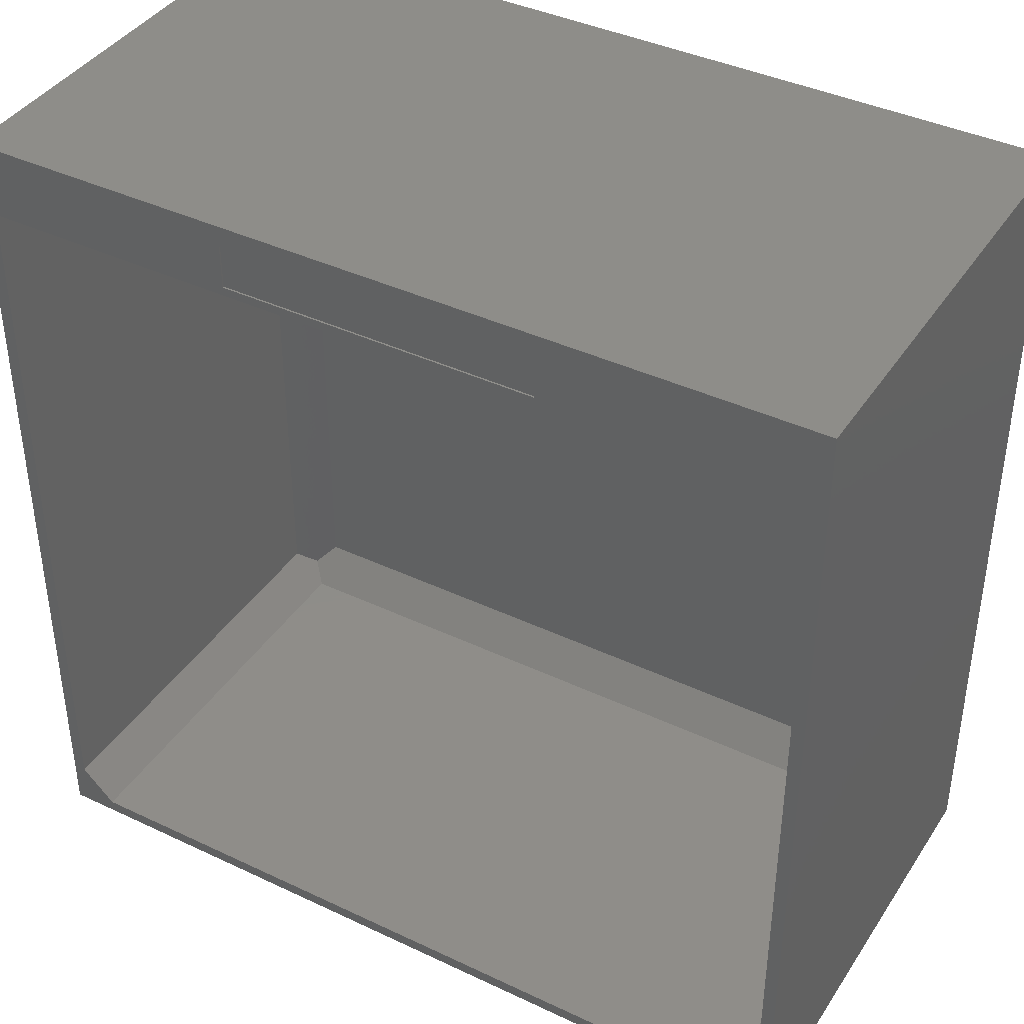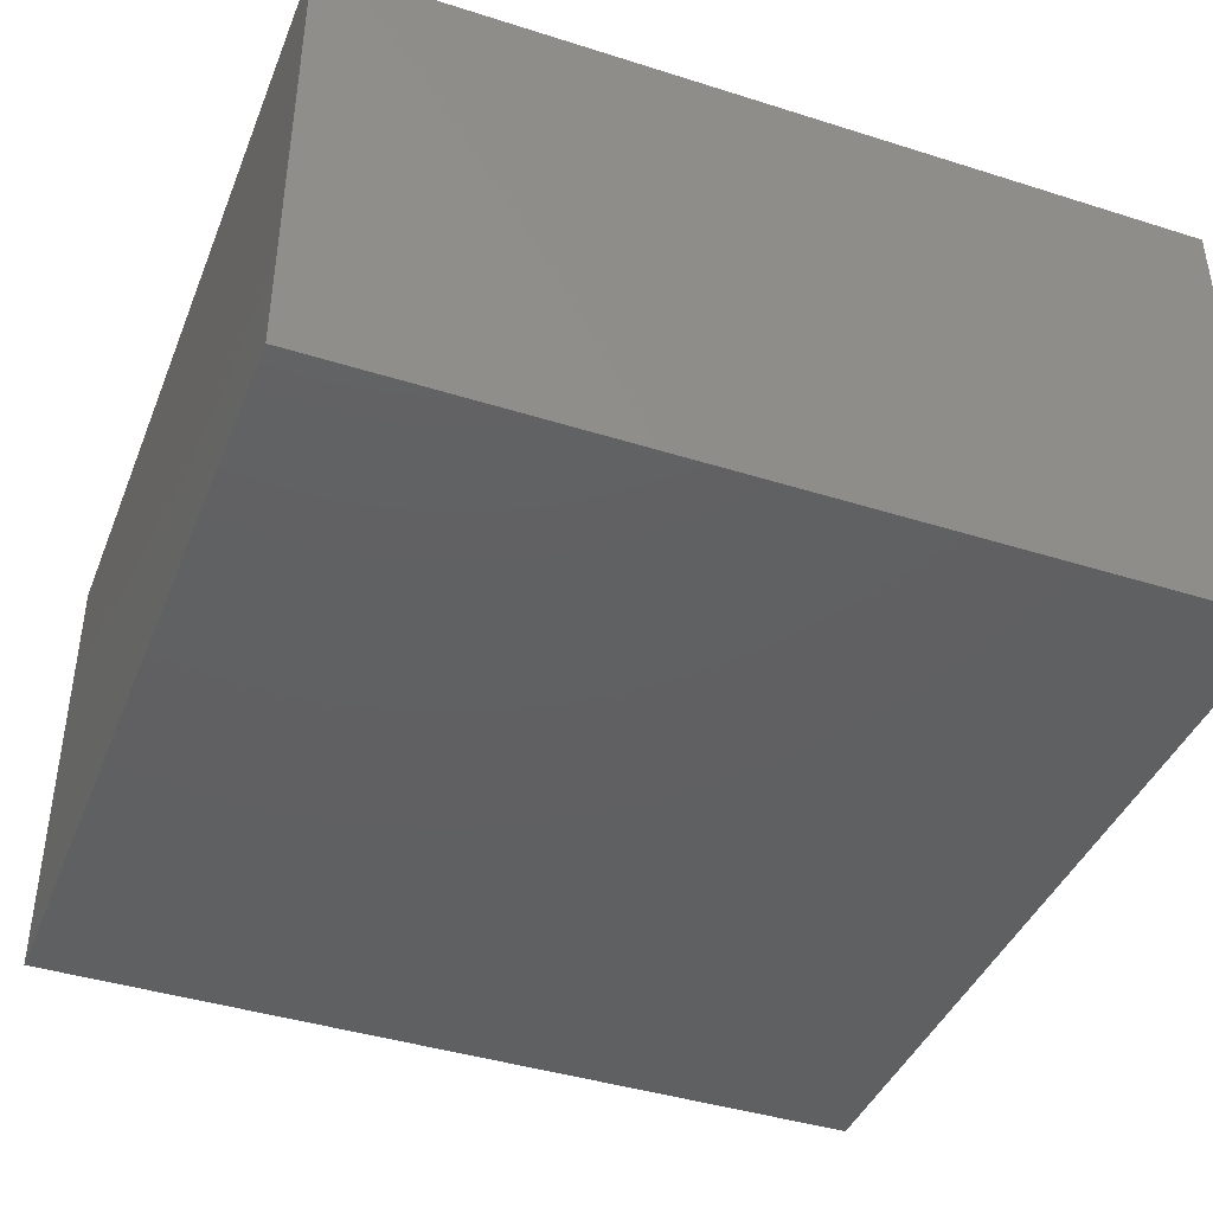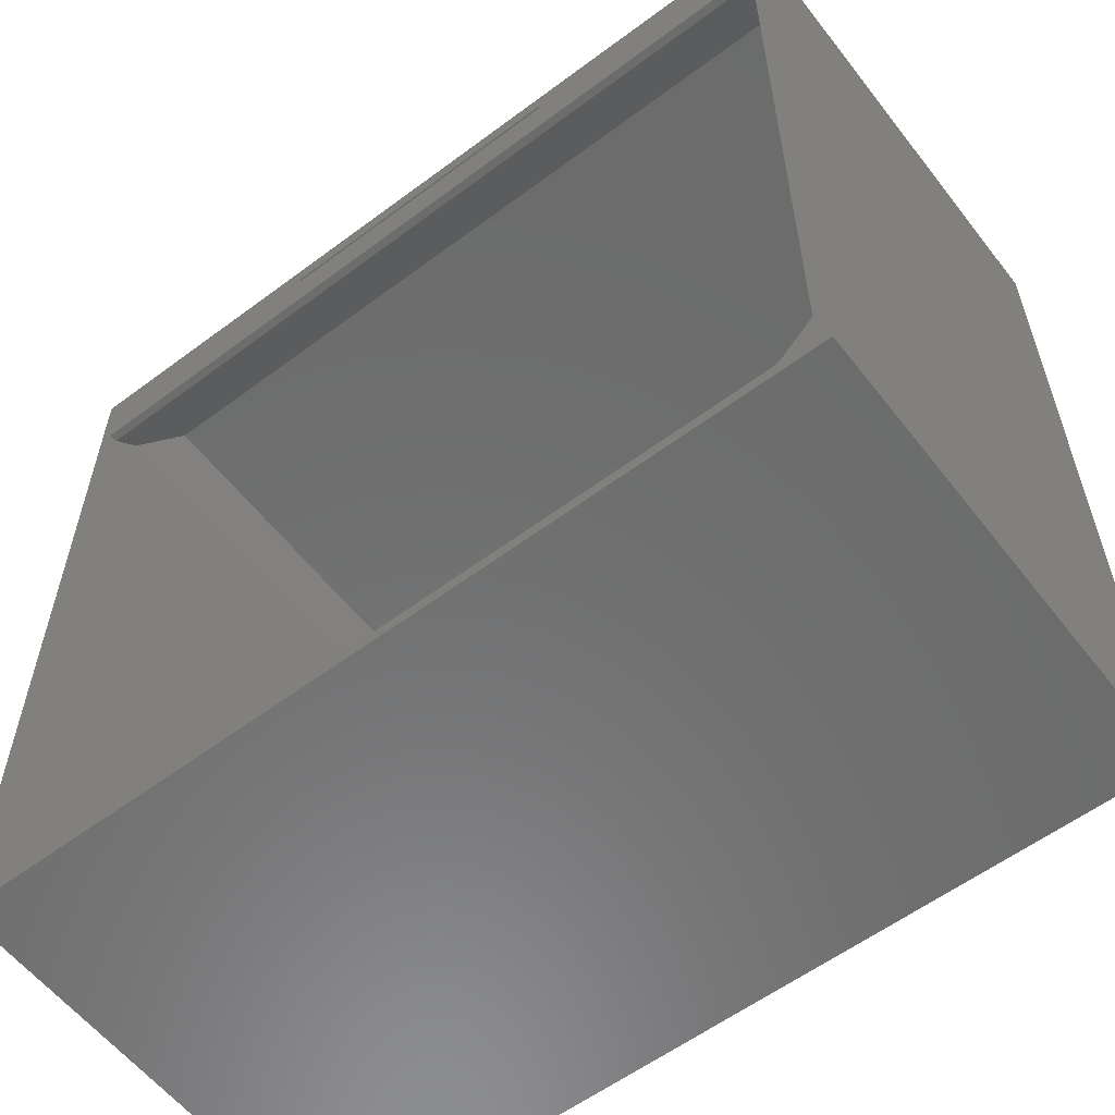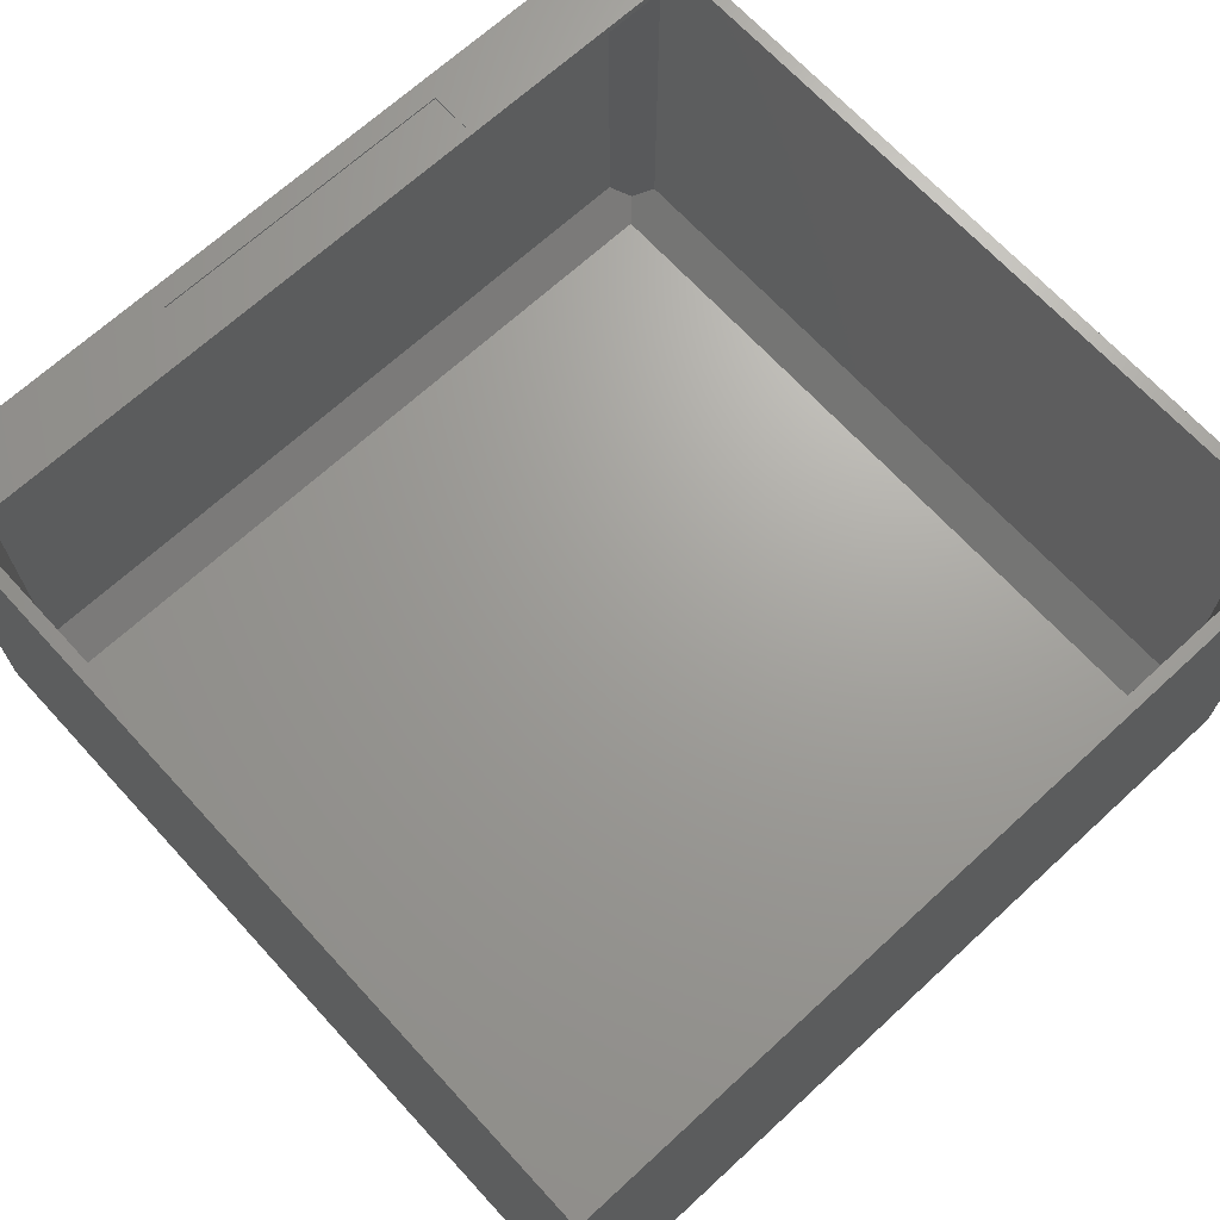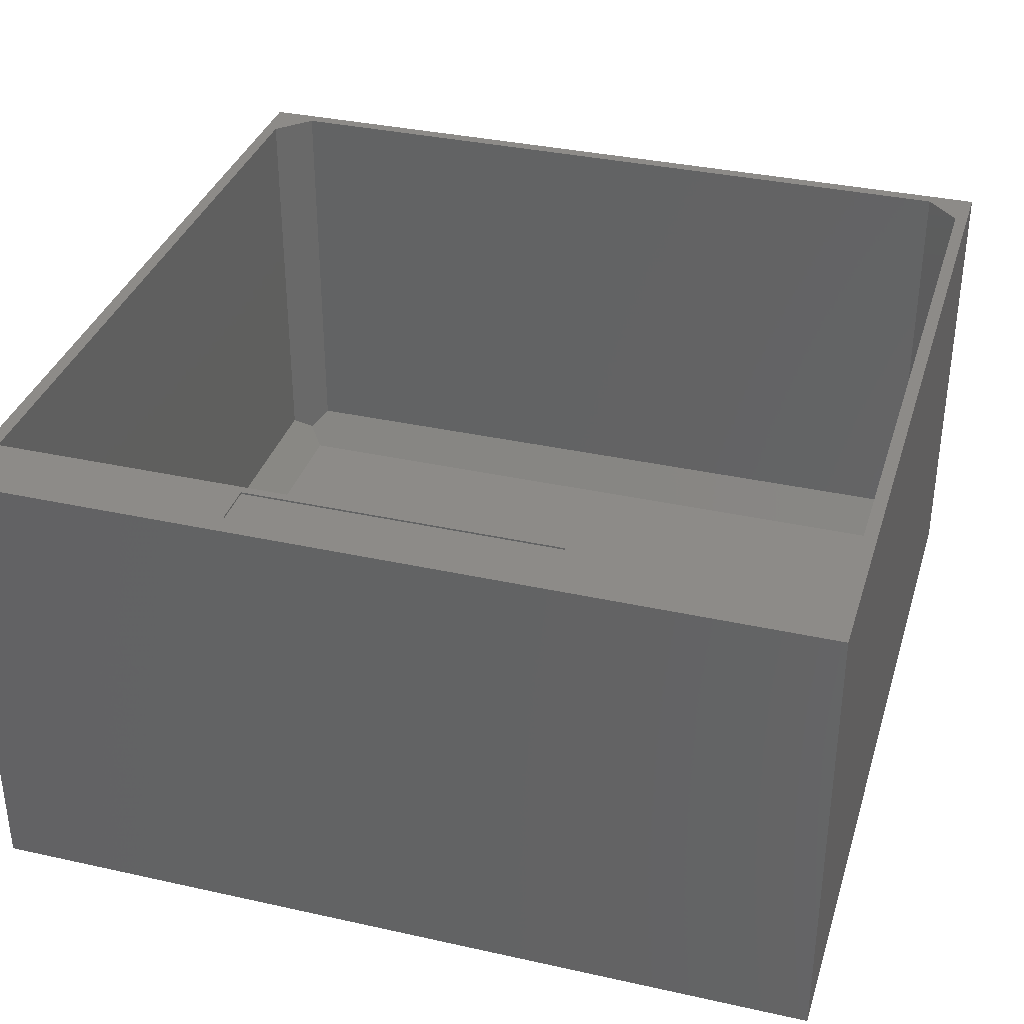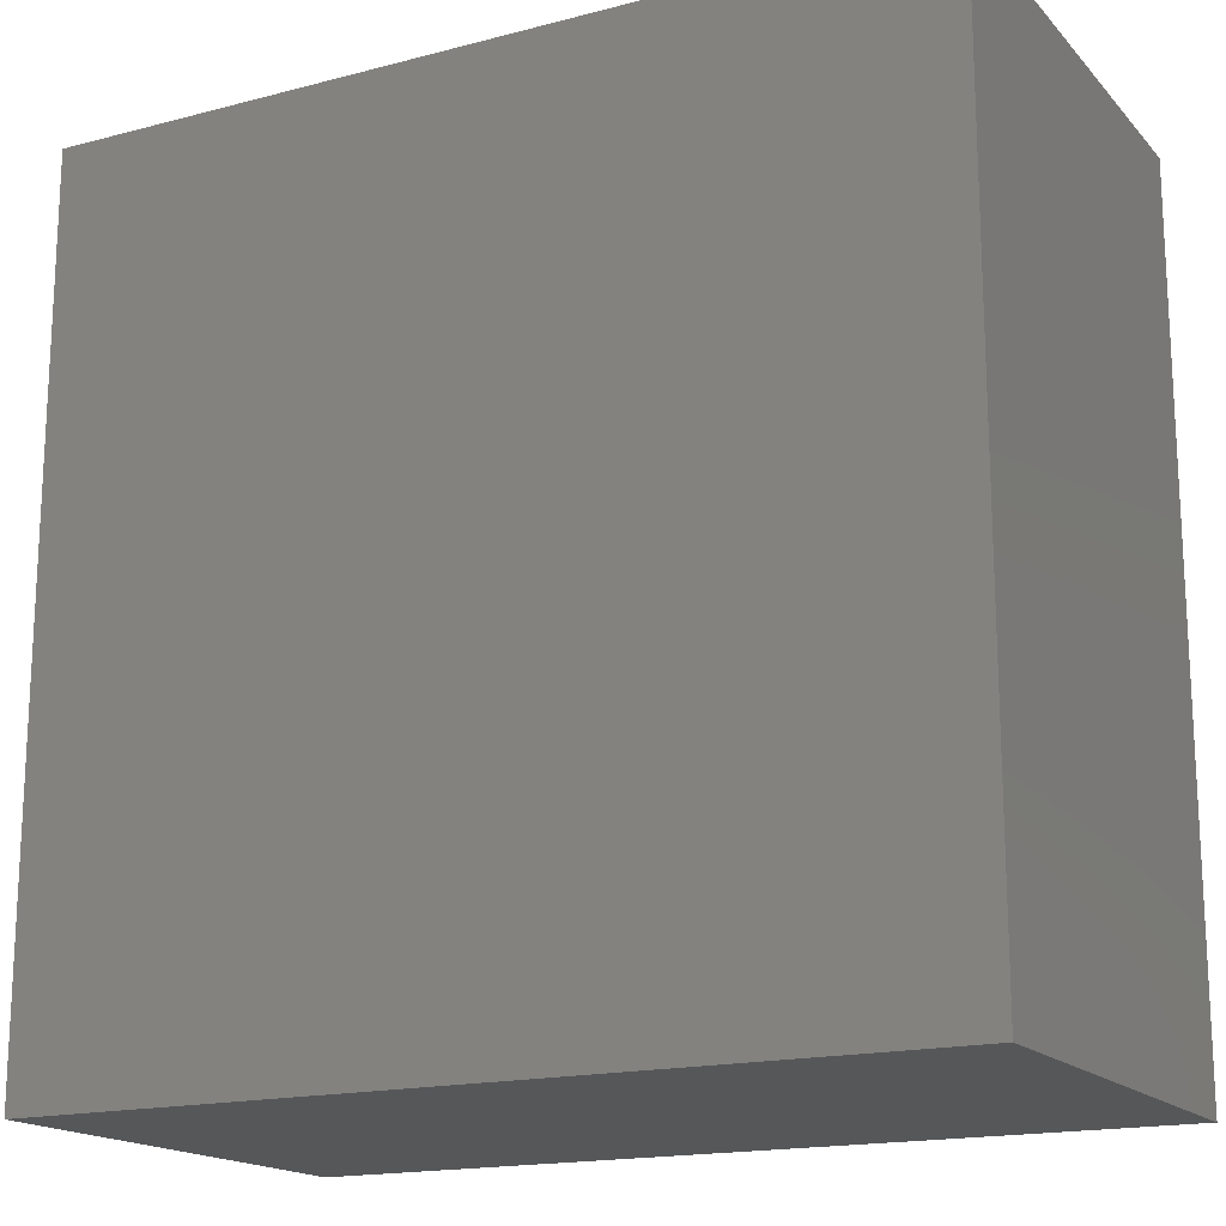
<metadata>
{"format":"stl","ext":"stl","renderer":"f3d","projection":"perspective","resolution":1024,"background":"white","views":[{"elev":40.2,"azim":30.2,"up":"+Y"},{"elev":-41.6,"azim":-110.9,"up":"+Z"},{"elev":-58.4,"azim":37.6,"up":"+Y"},{"elev":68.4,"azim":-42.6,"up":"+Z"},{"elev":35.0,"azim":-163.5,"up":"+Z"},{"elev":-17.1,"azim":-152.3,"up":"+Y"}]}
</metadata>
<code>
# stl→obj: 44 verts, 84 faces
v 0 0 0
v 0 100 55
v 0 100 0
v 0 0 55
v 100 100 55
v 98.5 91.5 55
v 100 0 55
v 68.5 97.5 55
v 31.5 97.5 55
v 1.5 91.5 55
v 31.5 92.5 55
v 98.5 5.5 55
v 94.5 1.5 55
v 5.5 1.5 55
v 1.5 5.5 55
v 68.5 92.5 55
v 100 100 0
v 100 0 0
v 1.5 91.5 54
v 1.5 94.5 5.5
v 1.5 94.5 51
v 1.5 5.5 5.5
v 98.5 94.5 5.5
v 98.5 91.5 54
v 98.5 94.5 51
v 98.5 5.5 5.5
v 5.5 98.5 5.5
v 94.5 98.5 47
v 5.5 98.5 47
v 94.5 98.5 5.5
v 5.5 94.5 1.5
v 94.5 5.5 1.5
v 94.5 94.5 1.5
v 5.5 5.5 1.5
v 94.5 1.5 5.5
v 5.5 1.5 5.5
v 31.5 97.5 54.8
v 31.5 92.5 54.8
v 68.5 92.5 54.8
v 68.5 97.5 54.8
v 3.5 3.5 3.5
v 96.5 3.5 3.5
v 3.5 96.5 3.5
v 96.5 96.5 3.5
f 1 2 3
f 2 1 4
f 5 6 7
f 5 8 6
f 5 9 8
f 9 10 11
f 4 10 2
f 9 2 10
f 2 9 5
f 12 7 6
f 13 7 12
f 14 7 13
f 14 4 7
f 15 4 14
f 10 4 15
f 16 6 8
f 11 6 16
f 6 11 10
f 7 17 5
f 17 7 18
f 17 2 5
f 2 17 3
f 1 17 18
f 17 1 3
f 1 7 4
f 7 1 18
f 10 15 19
f 19 20 21
f 22 19 15
f 19 22 20
f 23 24 25
f 26 24 23
f 12 24 26
f 24 12 6
f 27 28 29
f 28 27 30
f 31 32 33
f 32 31 34
f 35 14 13
f 14 35 36
f 19 6 10
f 6 19 24
f 11 37 9
f 37 11 38
f 39 8 40
f 8 39 16
f 37 39 40
f 39 37 38
f 39 11 16
f 11 39 38
f 37 8 9
f 8 37 40
f 29 19 21
f 19 29 24
f 28 24 29
f 24 28 25
f 36 22 15
f 36 15 14
f 22 36 41
f 35 26 42
f 26 35 12
f 12 35 13
f 20 27 29
f 20 29 21
f 27 20 43
f 23 30 44
f 30 23 28
f 28 23 25
f 31 27 43
f 27 31 30
f 33 30 31
f 30 33 44
f 20 31 43
f 22 31 20
f 22 34 31
f 34 22 41
f 33 23 44
f 32 23 33
f 32 26 23
f 26 32 42
f 32 35 42
f 35 32 36
f 34 36 32
f 36 34 41

</code>
